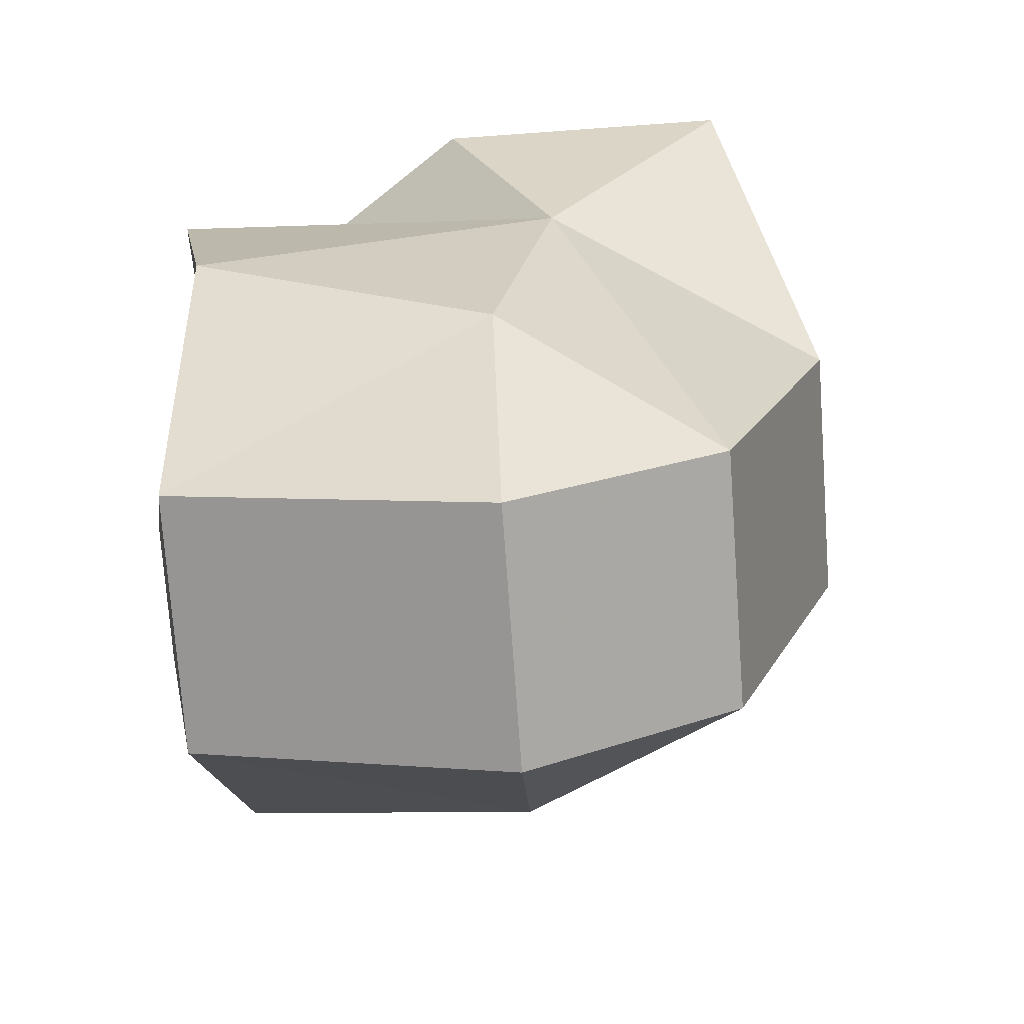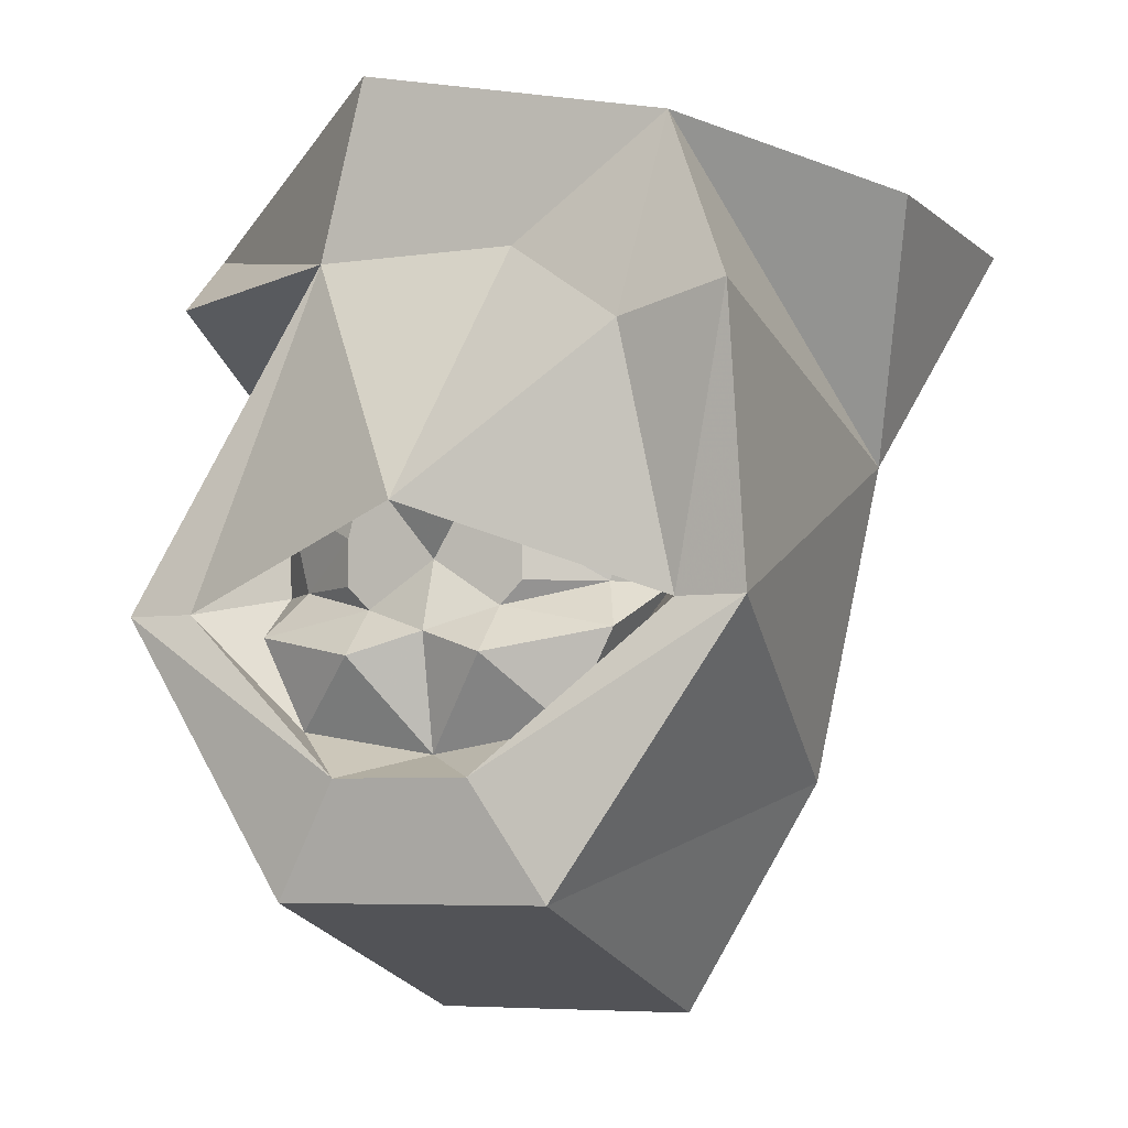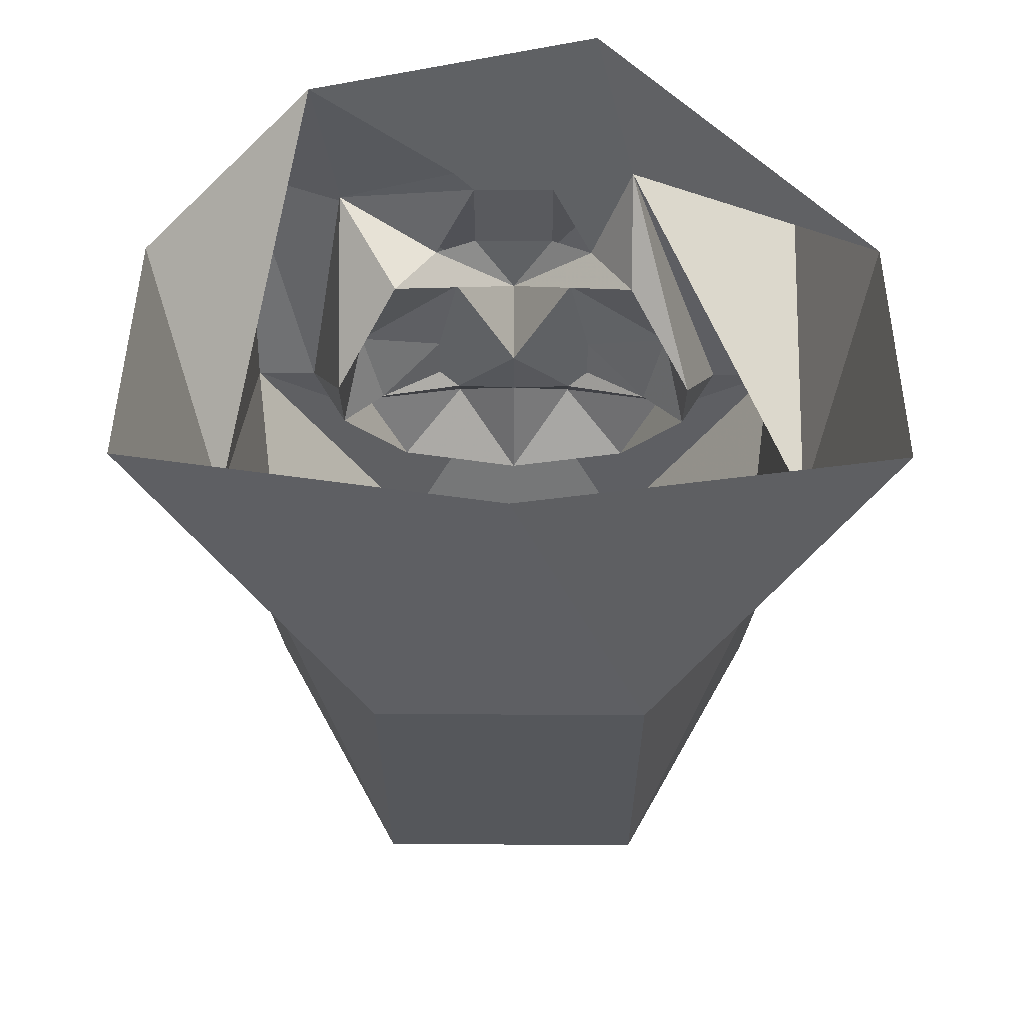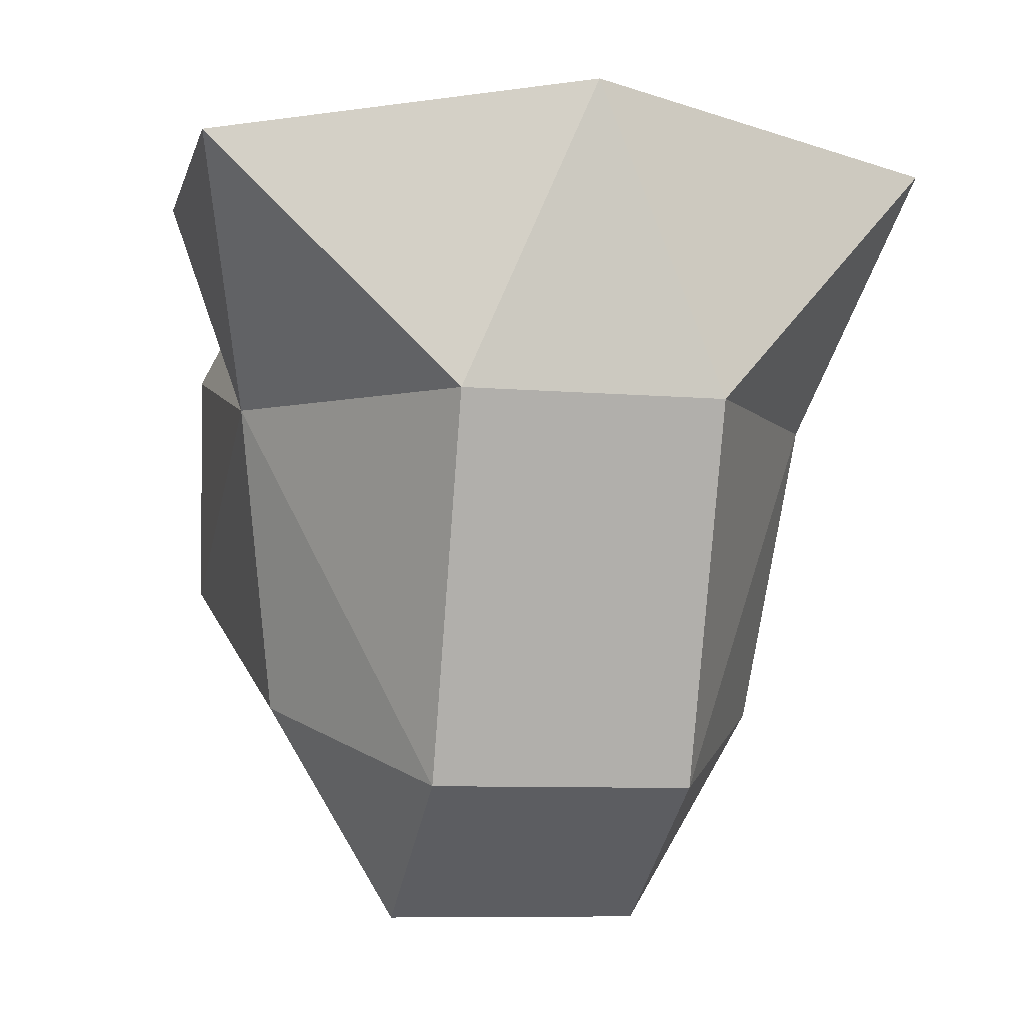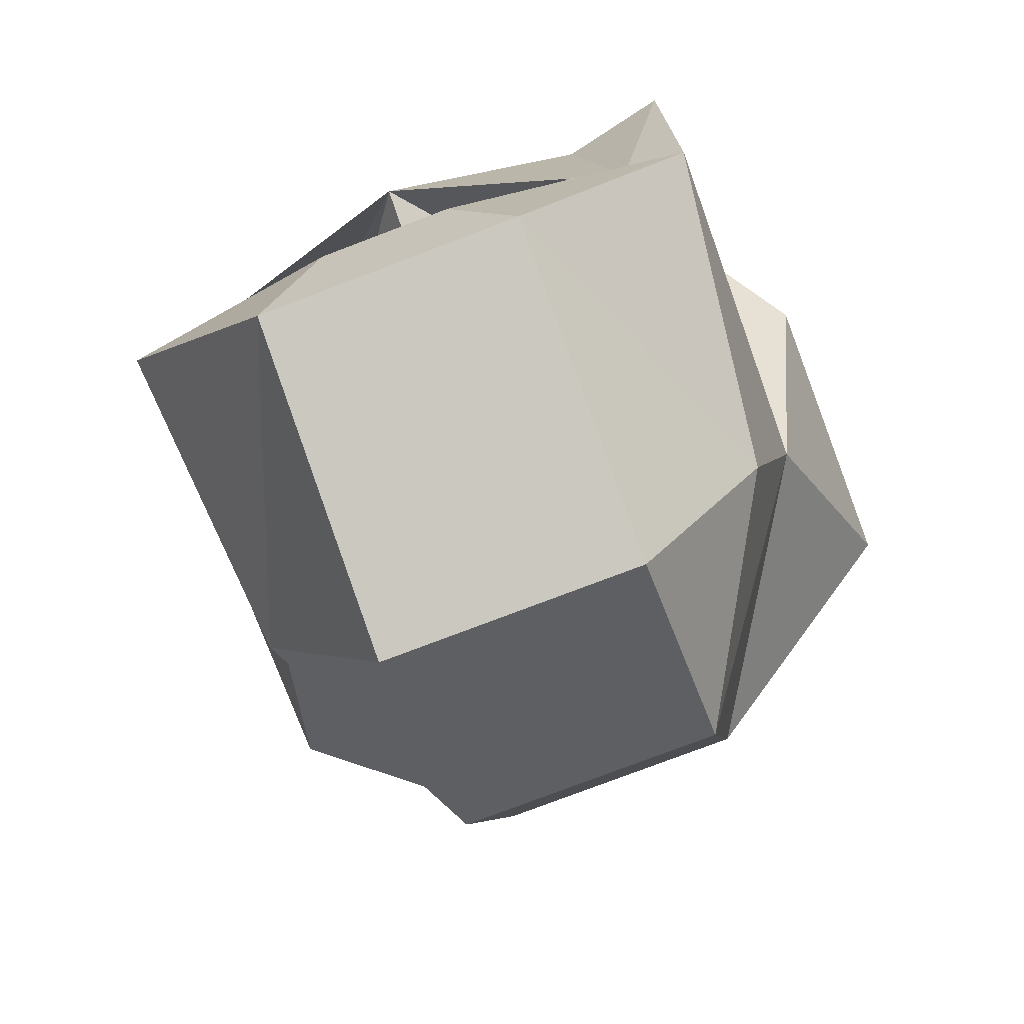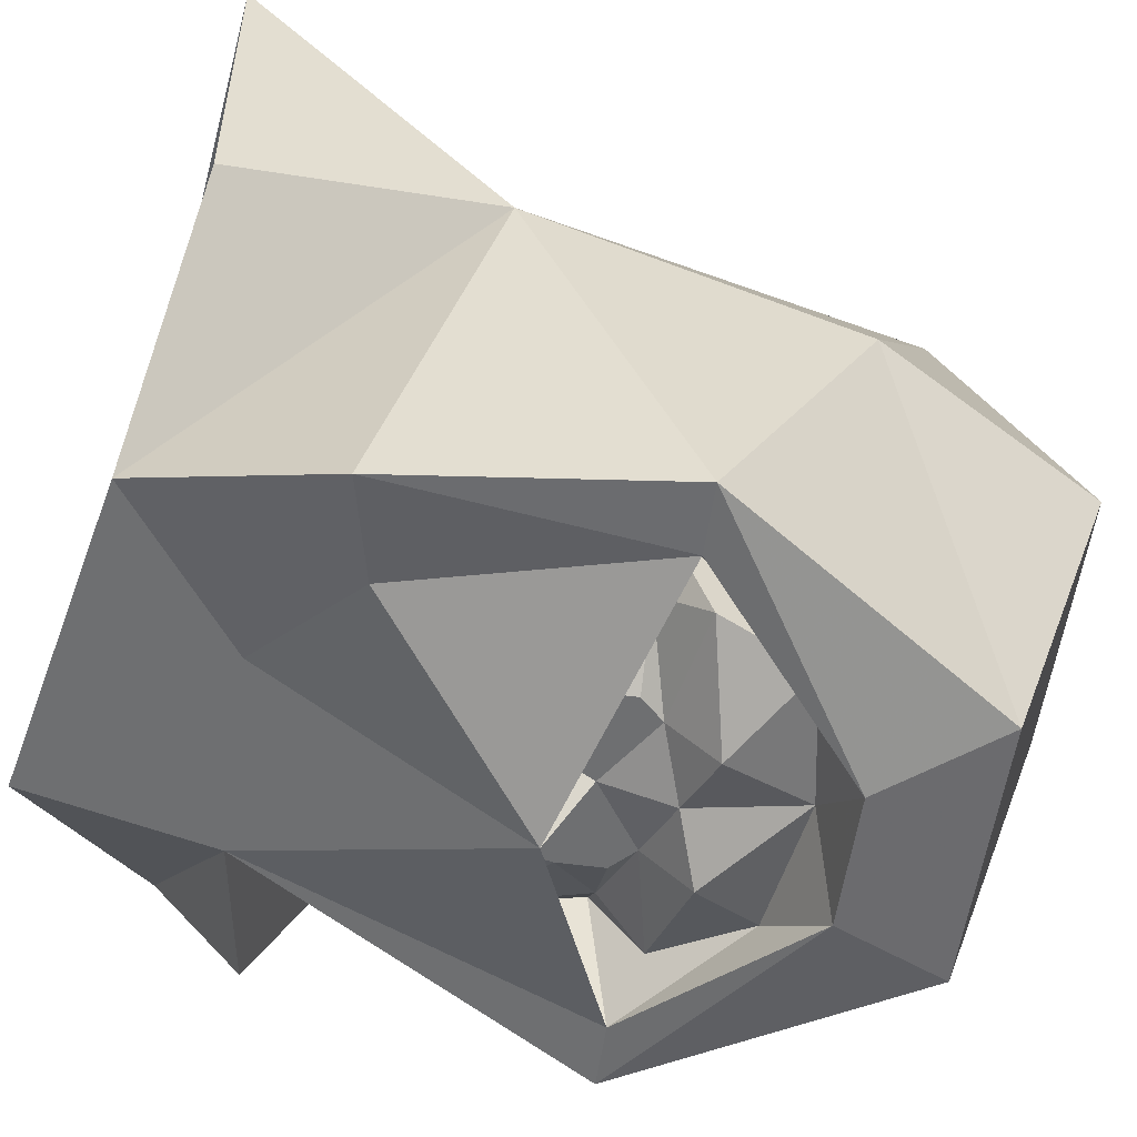
<metadata>
{"format":"obj","ext":"obj","renderer":"f3d","projection":"perspective","resolution":1024,"background":"white","views":[{"elev":-74.4,"azim":-85.9,"up":"+Y"},{"elev":-5.8,"azim":-155.8,"up":"+Y"},{"elev":44.2,"azim":0.4,"up":"+Y"},{"elev":-8.3,"azim":-13.2,"up":"+Y"},{"elev":-77.7,"azim":-159.2,"up":"+Y"},{"elev":-54.6,"azim":-98.0,"up":"+Z"}]}
</metadata>
<code>
o npc/ruantun/0
v 9 -180 -14
v 6 -186 -18
v 8 -182 -18
v 7 -180 -16
v 8 -176 -16
v 9 -176 -12
v 11 -181 -19
v 3 -188 -21
v 0 -187 -18
v 3 -183 -20
v 3 -181 -18
v 4 -180 -18
v 4 -178 -18
v 3 -174 -18
v 6 -171 -14
v 6 -166 -17
v 14 -181 -19
v 6 -193 -20
v -3 -188 -21
v -6 -186 -18
v -3 -183 -20
v 0 -182 -19
v 0 -179 -18
v 3 -179 -18
v -8 -182 -18
v -9 -180 -14
v -7 -180 -16
v -3 -181 -18
v -8 -176 -16
v -4 -178 -18
v -4 -180 -18
v -3 -179 -18
v -9 -176 -12
v -11 -181 -19
v -9 -169 -19
v -6 -171 -14
v -3 -174 -18
v 2 -171 -18
v -2 -171 -18
v -2 -167 -17
v 2 -167 -17
v -3 -166 -17
v 4 -171 -17
v 0 -174 -18
v -4 -171 -17
v -14 -181 -19
v -14 -169 -21
v -9 -170 -20
v 0 -177 -22
v 14 -174 -2
v 14 -167 -15
v 17 -163 -7
v 17 -163 7
v 6 -175 11
v 6 -192 5
v 12 -188 -5
v -10 -161 -17
v -14 -174 -2
v -17 -163 -7
v -17 -163 7
v -6 -175 11
v 0 -161 12
v 4 -158 -17
v -6 -193 -20
v -12 -188 -5
v 6 -198 -5
v -6 -198 -5
v -6 -192 5
f 1 2 3
f 1 3 4
f 1 4 5
f 1 5 6
f 1 6 7
f 1 7 2
f 2 7 8
f 2 8 9
f 2 9 10
f 2 10 3
f 3 10 11
f 3 11 4
f 4 11 12
f 4 12 13
f 4 13 5
f 5 13 14
f 5 14 15
f 5 15 6
f 6 15 16
f 6 16 7
f 7 16 17
f 7 17 8
f 8 17 18
f 8 18 19
f 8 19 9
f 9 19 20
f 9 20 21
f 9 21 22
f 9 22 10
f 10 22 11
f 11 22 23
f 11 23 24
f 11 24 13
f 11 13 12
f 25 20 26
f 25 26 27
f 25 27 28
f 25 28 21
f 25 21 20
f 27 26 29
f 27 29 30
f 27 30 31
f 27 31 28
f 28 31 30
f 28 30 32
f 28 32 23
f 28 23 22
f 28 22 21
f 33 29 26
f 33 26 34
f 33 34 35
f 33 35 36
f 33 36 29
f 29 36 37
f 29 37 30
f 30 37 23
f 30 23 32
f 38 39 40
f 38 40 41
f 41 40 42
f 41 42 16
f 41 16 43
f 43 16 15
f 43 15 44
f 43 44 38
f 38 44 39
f 39 44 45
f 45 44 36
f 45 36 35
f 45 35 40
f 40 35 42
f 34 26 20
f 34 20 19
f 34 19 46
f 34 46 47
f 34 47 48
f 34 48 49
f 49 48 42
f 49 42 16
f 49 16 7
f 23 14 13
f 23 13 24
f 23 49 14
f 49 23 37
f 44 37 36
f 15 14 44
f 50 16 51
f 50 51 52
f 50 52 53
f 50 53 54
f 50 54 55
f 50 55 56
f 50 56 17
f 50 17 16
f 57 47 58
f 57 58 59
f 59 58 60
f 60 58 61
f 60 61 62
f 62 61 54
f 62 54 53
f 16 63 52
f 16 52 51
f 19 18 64
f 19 64 46
f 46 64 65
f 46 65 58
f 46 58 47
f 64 18 66
f 64 66 67
f 64 67 65
f 65 67 68
f 65 68 58
f 58 68 61
f 61 68 54
f 54 68 55
f 55 68 67
f 55 67 66
f 55 66 56
f 56 66 18
f 56 18 17
f 42 57 63
f 42 63 16
f 57 42 48
f 57 48 47

</code>
